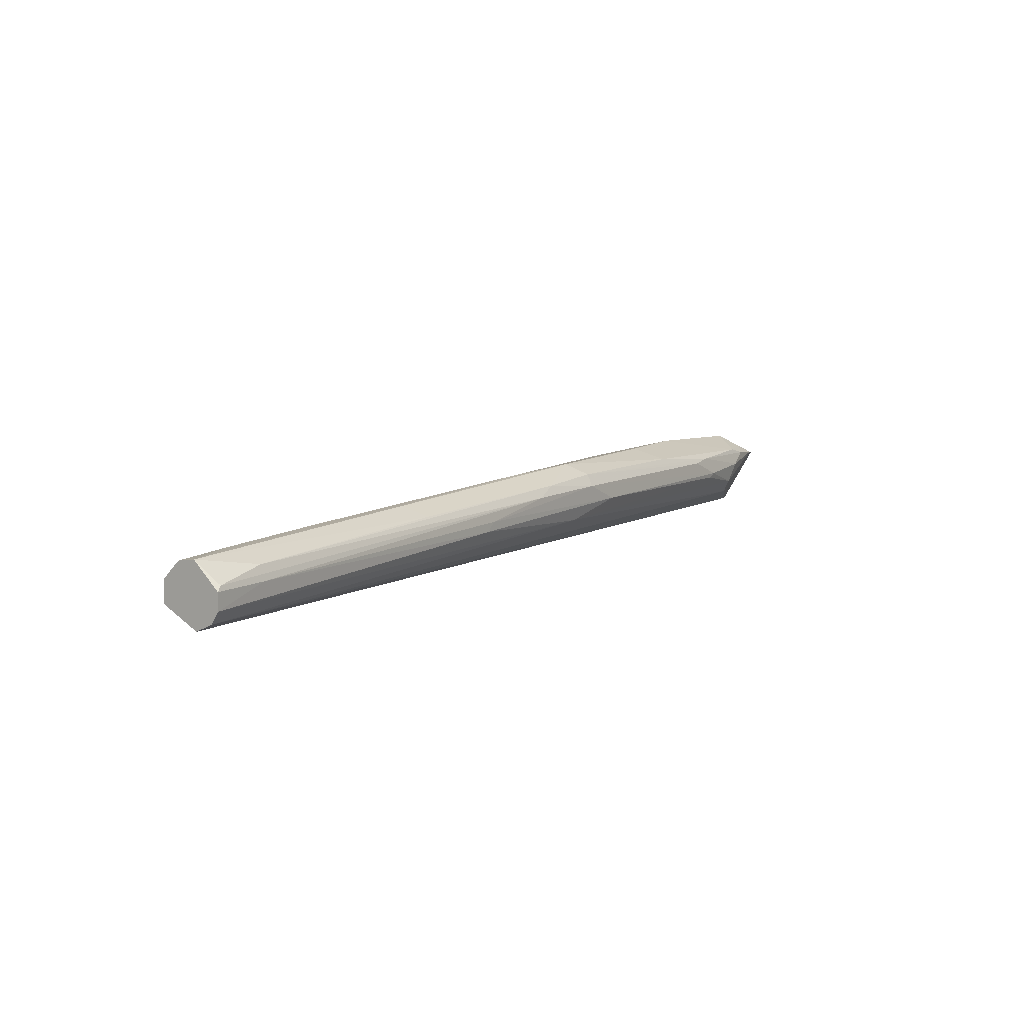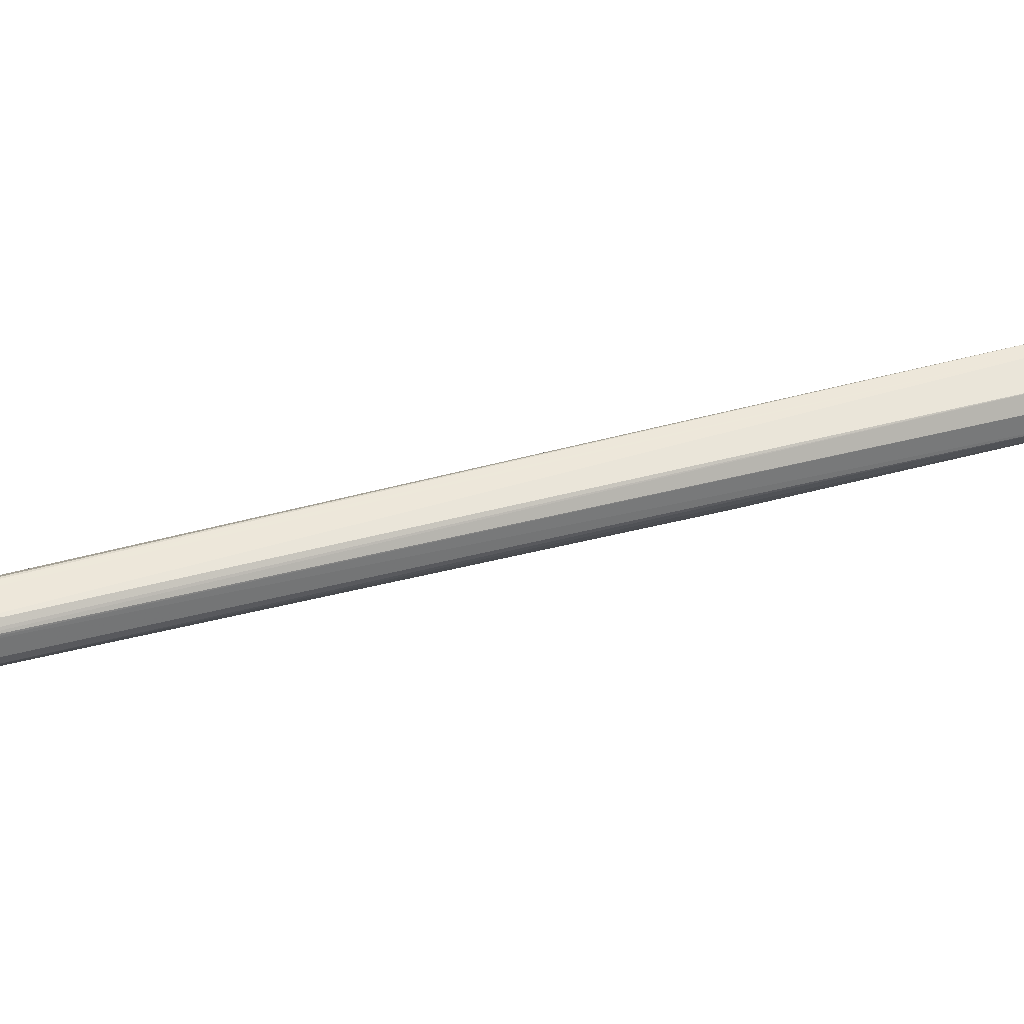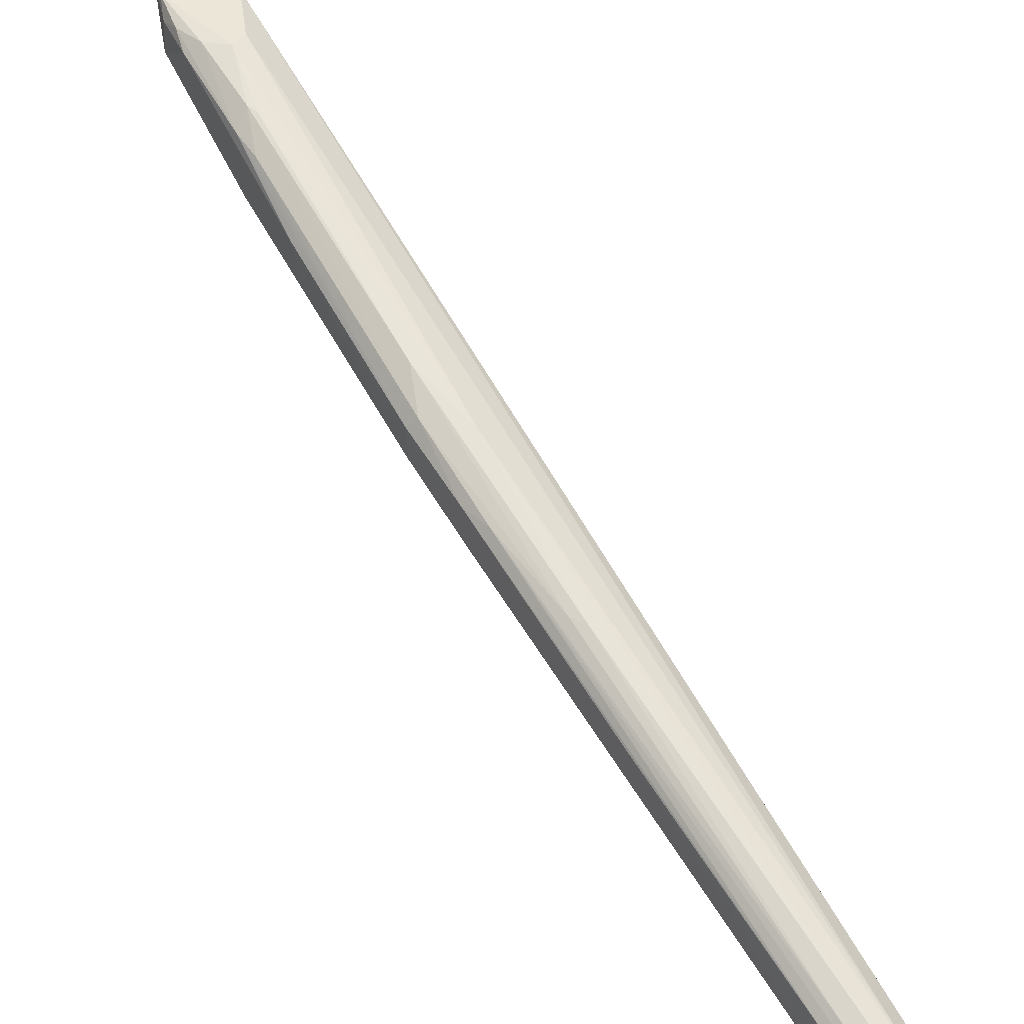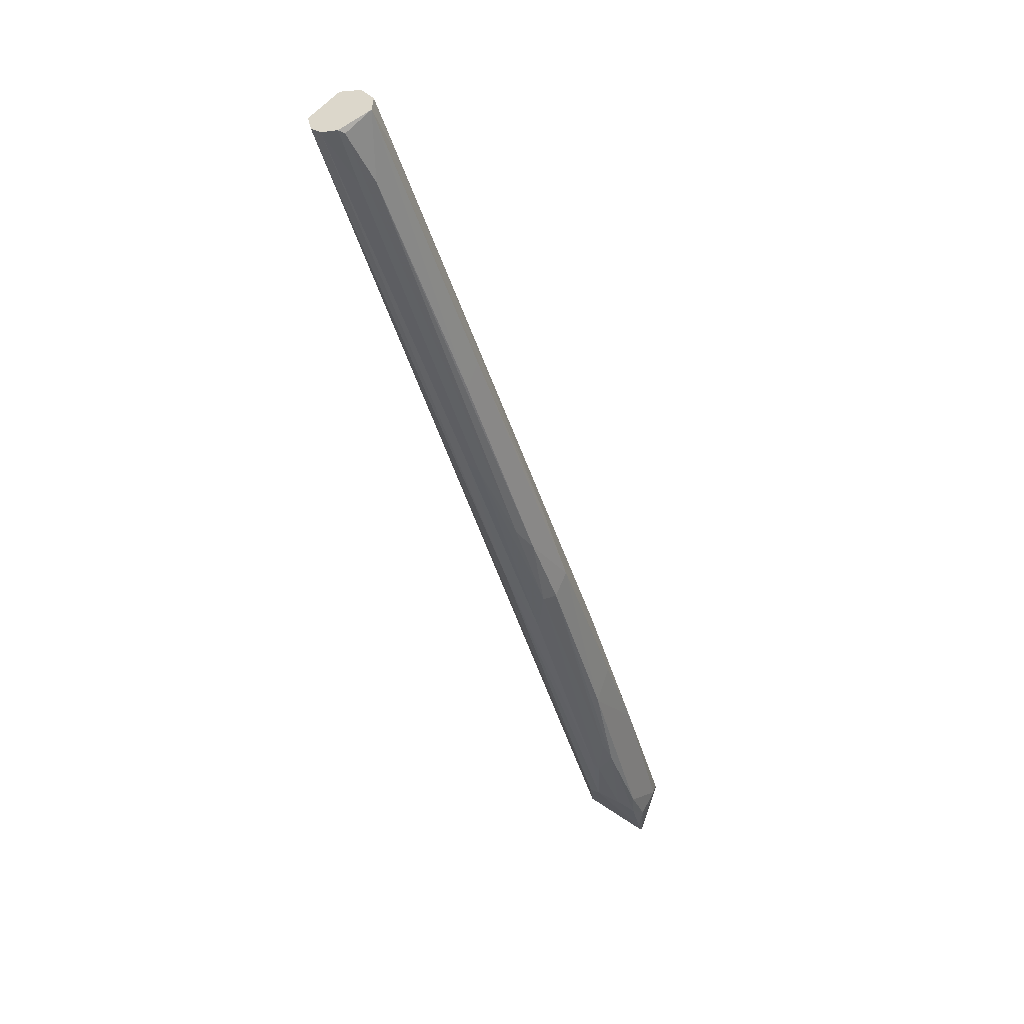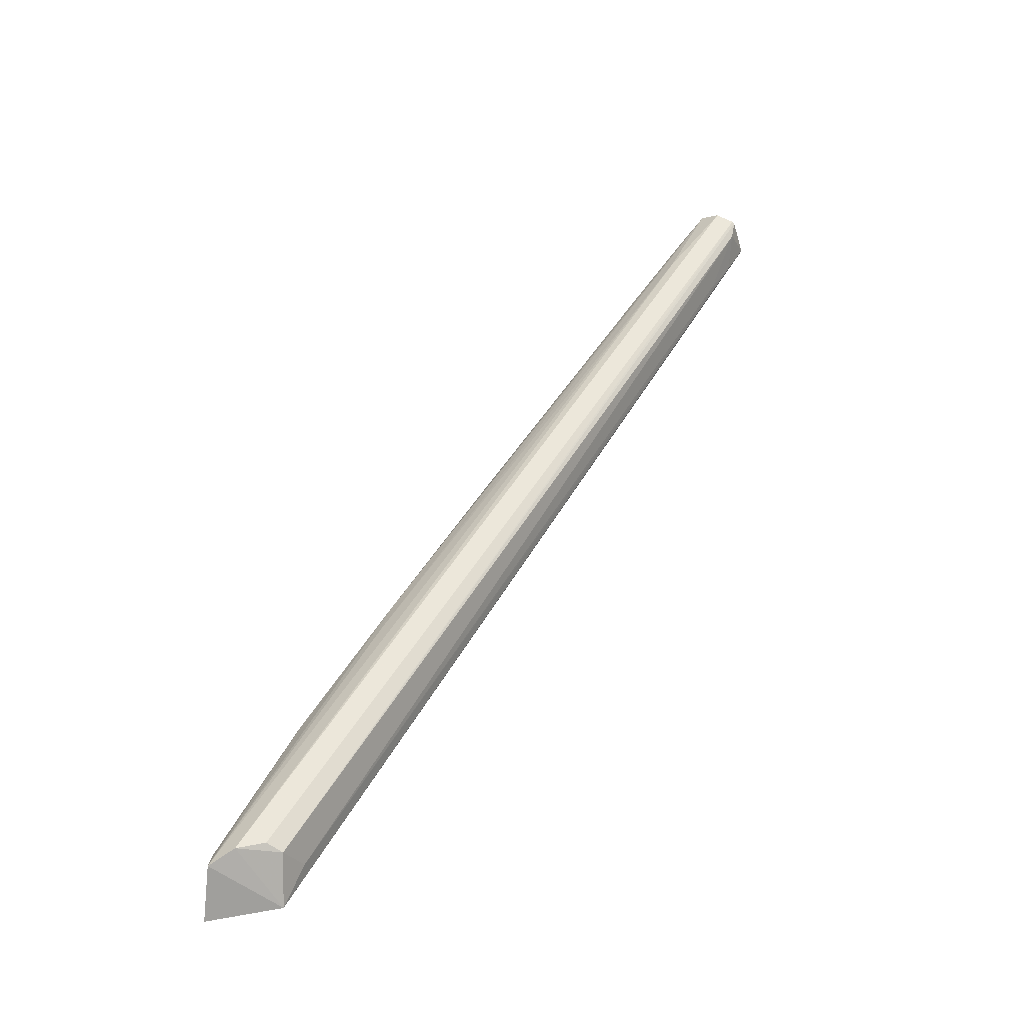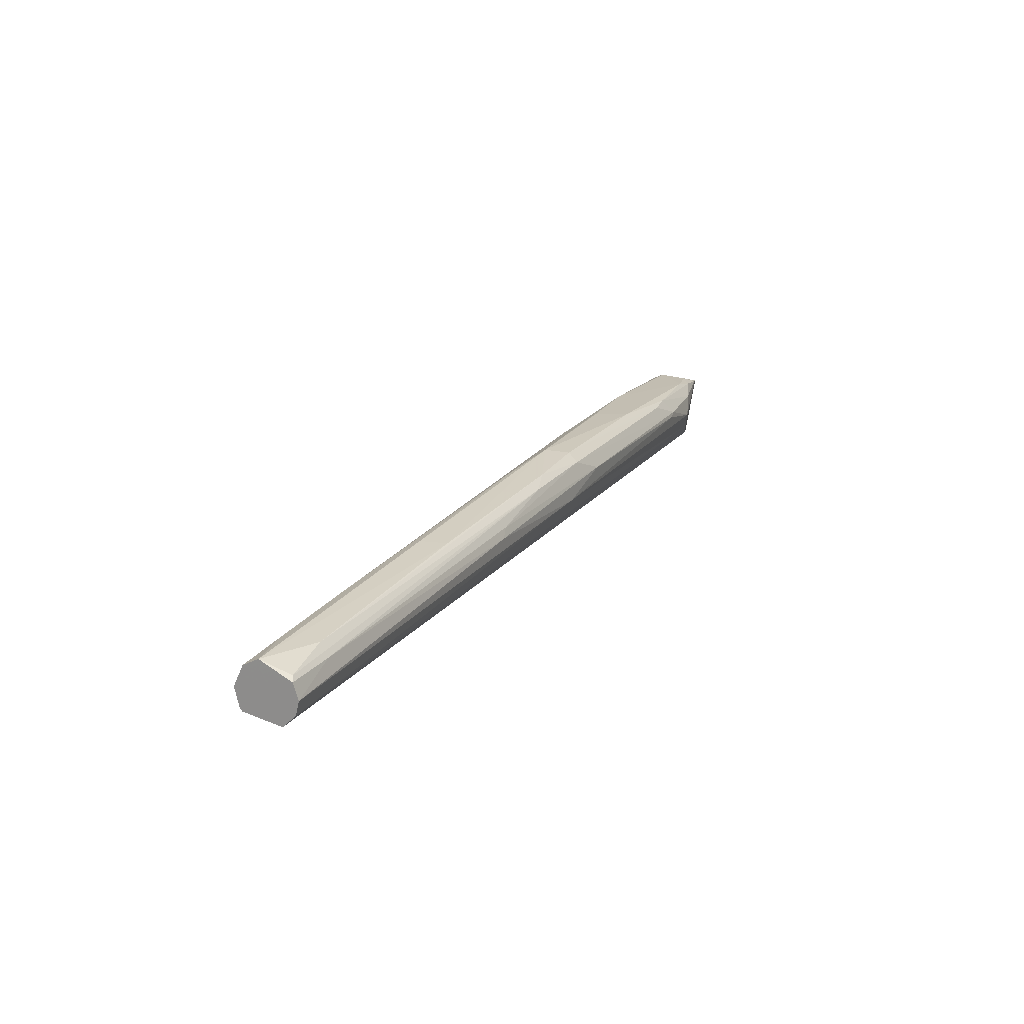
<metadata>
{"format":"obj","ext":"obj","renderer":"f3d","projection":"perspective","resolution":1024,"background":"white","views":[{"elev":78.4,"azim":115.1,"up":"+Z"},{"elev":-37.3,"azim":114.6,"up":"+Y"},{"elev":41.3,"azim":-1.7,"up":"+Y"},{"elev":78.5,"azim":-153.2,"up":"+Z"},{"elev":-67.4,"azim":1.8,"up":"+Z"},{"elev":79.1,"azim":96.5,"up":"+Z"}]}
</metadata>
<code>
o ./meshes/vascular_part0-export013
v 0.00813 0.03023 0.3725
v 0.008888 0.03009 0.372
v -0.00174 0.03767 0.3555
v -0.003191 0.0379 0.3536
v -0.002508 0.03643 0.3539
v 0.001153 0.03464 0.3622
v 0.002313 0.03483 0.3625
v 0.008261 0.02912 0.3719
v -0.001675 0.03776 0.3538
v -0.001641 0.0369 0.3571
v 0.008678 0.03033 0.3722
v 0.001368 0.03485 0.3623
v 0.0002265 0.03447 0.3602
v 0.007778 0.02956 0.3725
v -0.001628 0.03666 0.354
v -0.001525 0.03767 0.3551
v -0.003032 0.03671 0.3537
v -0.00229 0.03765 0.3553
v 0.008433 0.03037 0.3724
v 0.007247 0.03051 0.3715
v 0.00124 0.03534 0.3614
v -0.001563 0.03577 0.3573
v 0.007896 0.02927 0.3722
v 0.00118 0.03409 0.3624
v 0.008629 0.02926 0.3718
v 0.008594 0.02956 0.3714
v -0.00306 0.03785 0.354
v 0.002024 0.0341 0.3636
v 0.002469 0.03405 0.3641
v 0.007997 0.03021 0.3725
v -0.001284 0.03719 0.3569
v 0.003936 0.03346 0.3657
v 4.323e-05 0.03459 0.3594
v 0.006964 0.02991 0.3702
v 0.005926 0.03065 0.3694
v -0.000714 0.03597 0.3589
v 0.00838 0.0294 0.3714
v -0.001934 0.03644 0.354
v -0.00129 0.0372 0.3544
v 0.008674 0.02931 0.3718
v -0.002756 0.03764 0.3549
v -0.003017 0.03695 0.3545
v 0.0045 0.03181 0.3675
v -0.001468 0.03724 0.3567
v 0.003663 0.03347 0.3655
v 0.007515 0.0307 0.3715
v 0.007217 0.02977 0.3714
v 0.002149 0.03334 0.3638
v -0.0006012 0.03522 0.3591
v 0.008483 0.03034 0.3712
v -0.002996 0.03753 0.3545
v -0.003008 0.03677 0.3541
v -0.002611 0.03741 0.3553
v 0.004455 0.03237 0.3673
v -0.001315 0.03676 0.3576
v 0.008007 0.03057 0.3704
f 9 4 3
f 11 1 2
f 11 2 9
f 15 5 9
f 16 9 3
f 16 3 7
f 16 11 9
f 16 7 11
f 17 9 5
f 17 4 9
f 19 11 7
f 19 1 11
f 22 17 13
f 23 1 14
f 24 22 13
f 25 23 8
f 25 2 1
f 25 1 23
f 27 18 3
f 27 3 4
f 28 12 6
f 28 6 24
f 29 28 20
f 29 12 28
f 30 20 14
f 30 14 1
f 30 29 20
f 31 21 7
f 31 7 3
f 32 19 7
f 32 7 21
f 33 23 13
f 33 13 17
f 34 17 5
f 34 5 8
f 34 8 23
f 34 33 17
f 34 23 33
f 35 13 23
f 36 24 6
f 36 6 10
f 37 25 8
f 37 8 5
f 38 5 15
f 38 15 25
f 38 37 5
f 38 25 37
f 39 26 15
f 39 15 9
f 40 25 15
f 40 15 26
f 40 26 2
f 40 2 25
f 41 10 18
f 41 18 27
f 42 4 17
f 44 31 3
f 44 3 18
f 44 18 10
f 44 12 21
f 44 21 31
f 45 32 21
f 45 21 12
f 45 12 29
f 46 1 19
f 46 19 32
f 46 32 45
f 46 45 29
f 46 30 1
f 46 29 30
f 47 35 23
f 47 23 14
f 47 14 35
f 48 24 13
f 48 13 35
f 48 43 24
f 48 35 14
f 48 14 43
f 49 36 22
f 49 22 24
f 49 24 36
f 50 39 9
f 50 9 2
f 50 2 26
f 51 27 4
f 51 4 42
f 51 41 27
f 52 42 17
f 52 17 22
f 52 22 42
f 53 42 22
f 53 22 36
f 53 51 42
f 53 36 10
f 53 10 41
f 53 41 51
f 54 43 14
f 54 14 20
f 54 20 28
f 54 28 24
f 54 24 43
f 55 44 10
f 55 12 44
f 55 10 6
f 55 6 12
f 56 50 26
f 56 26 39
f 56 39 50

</code>
